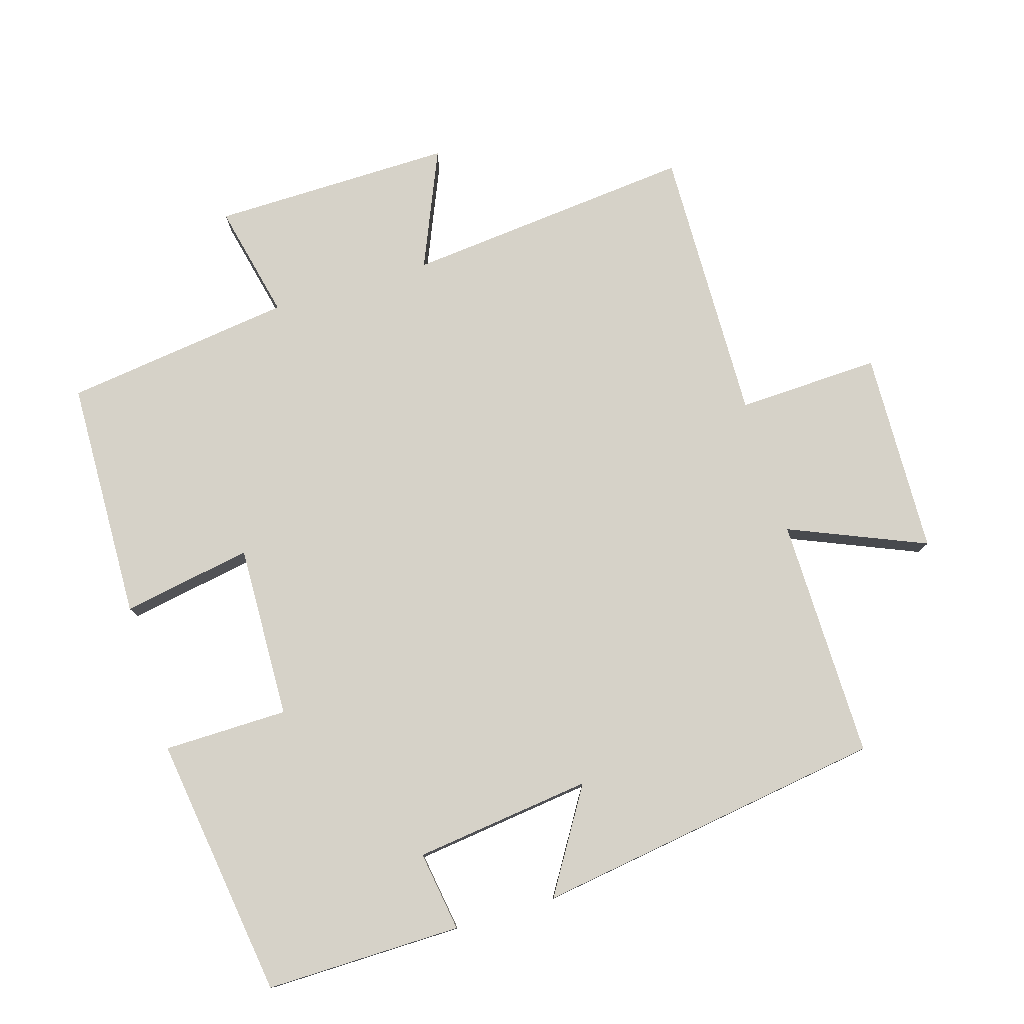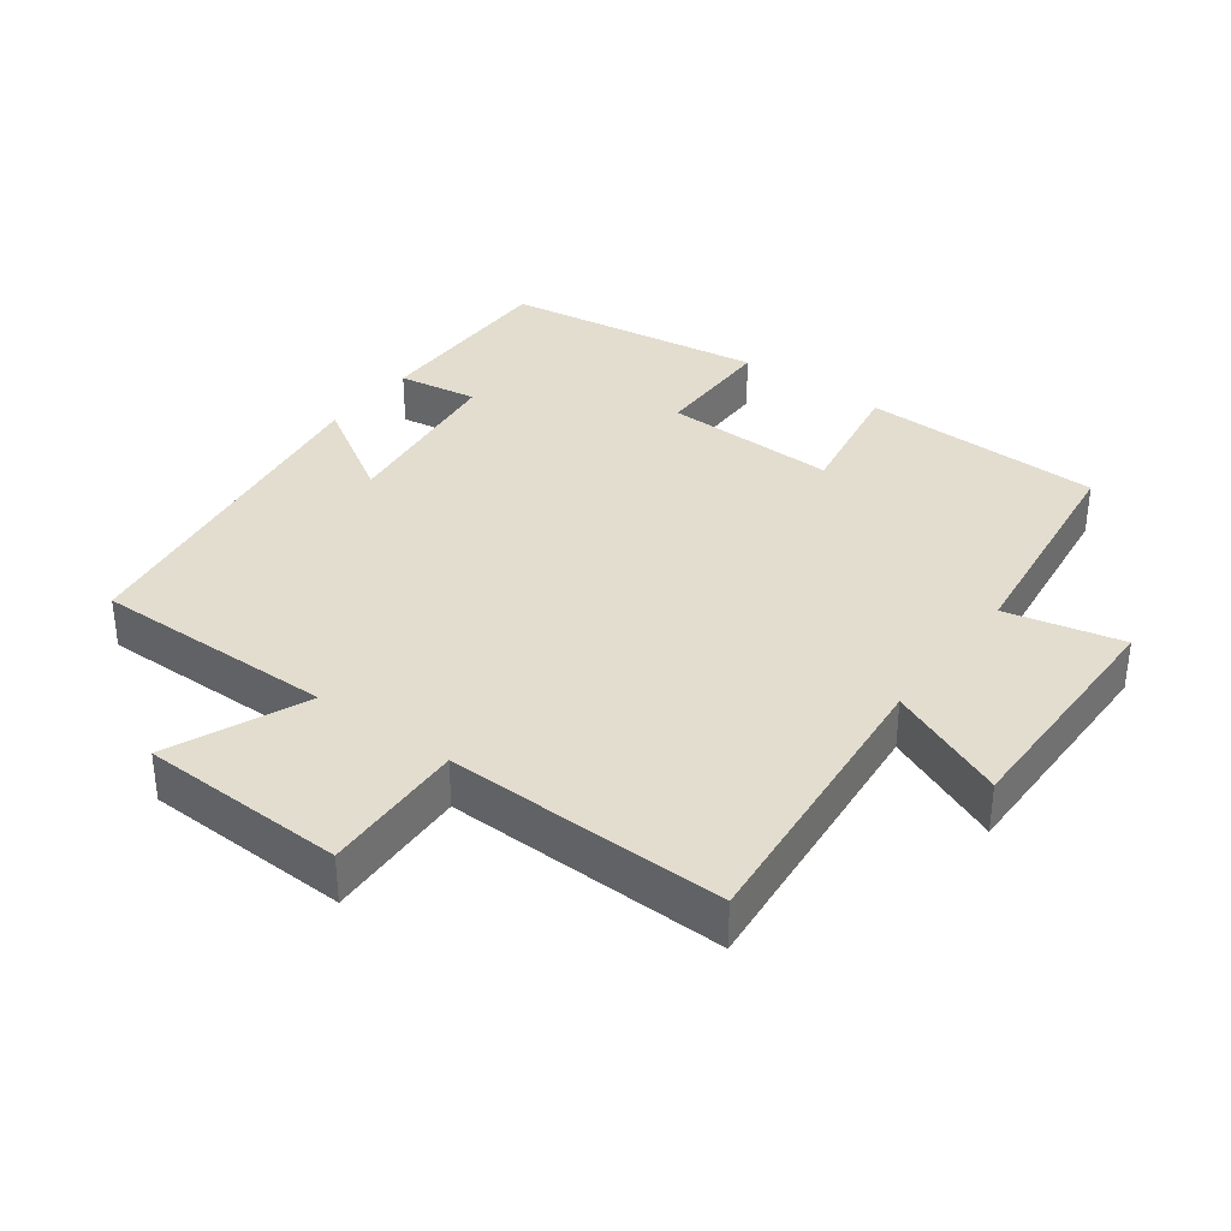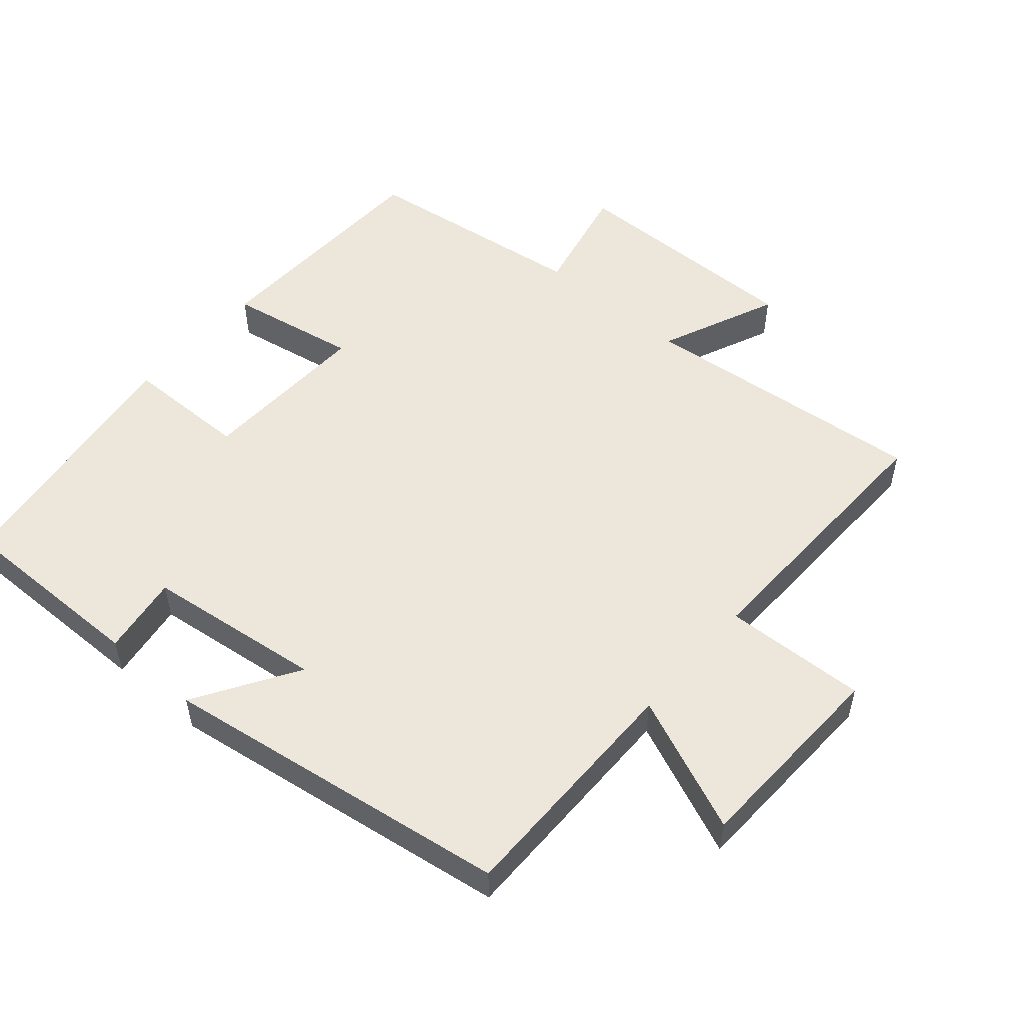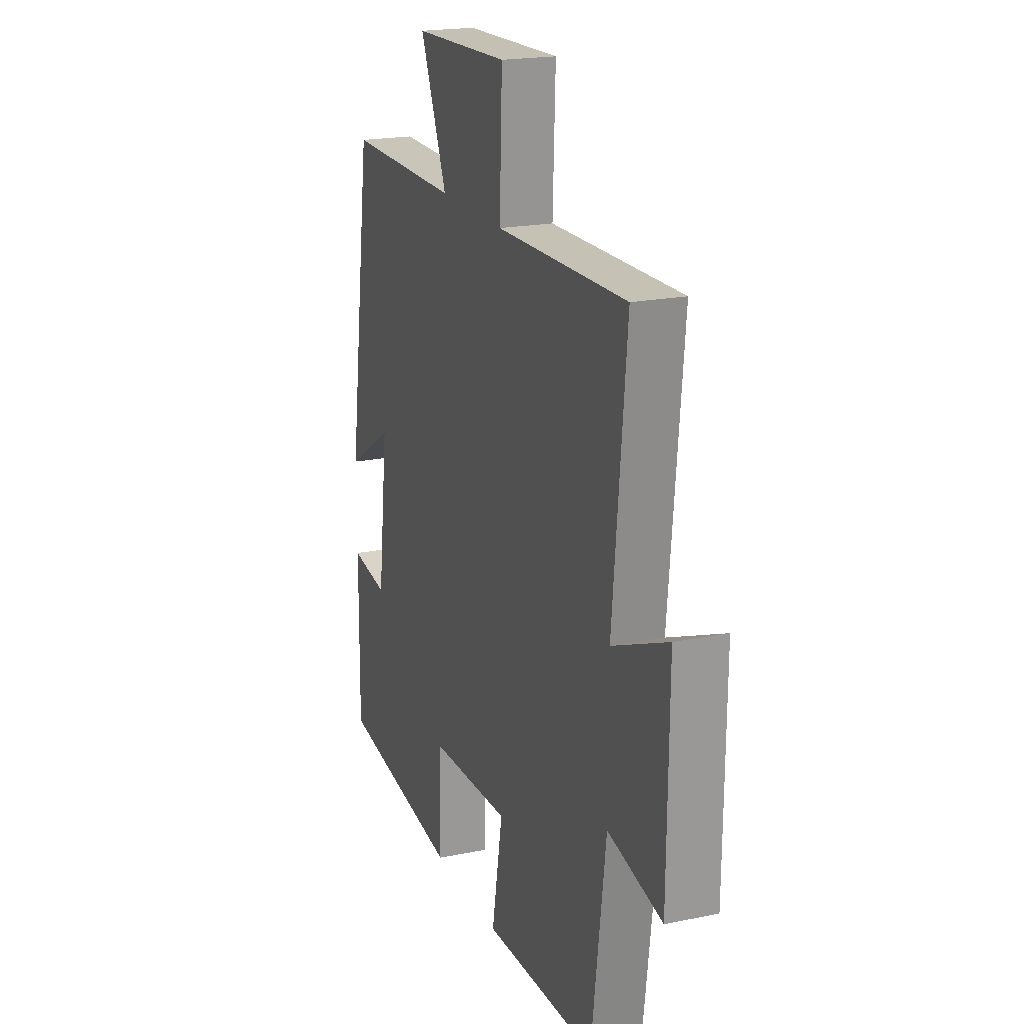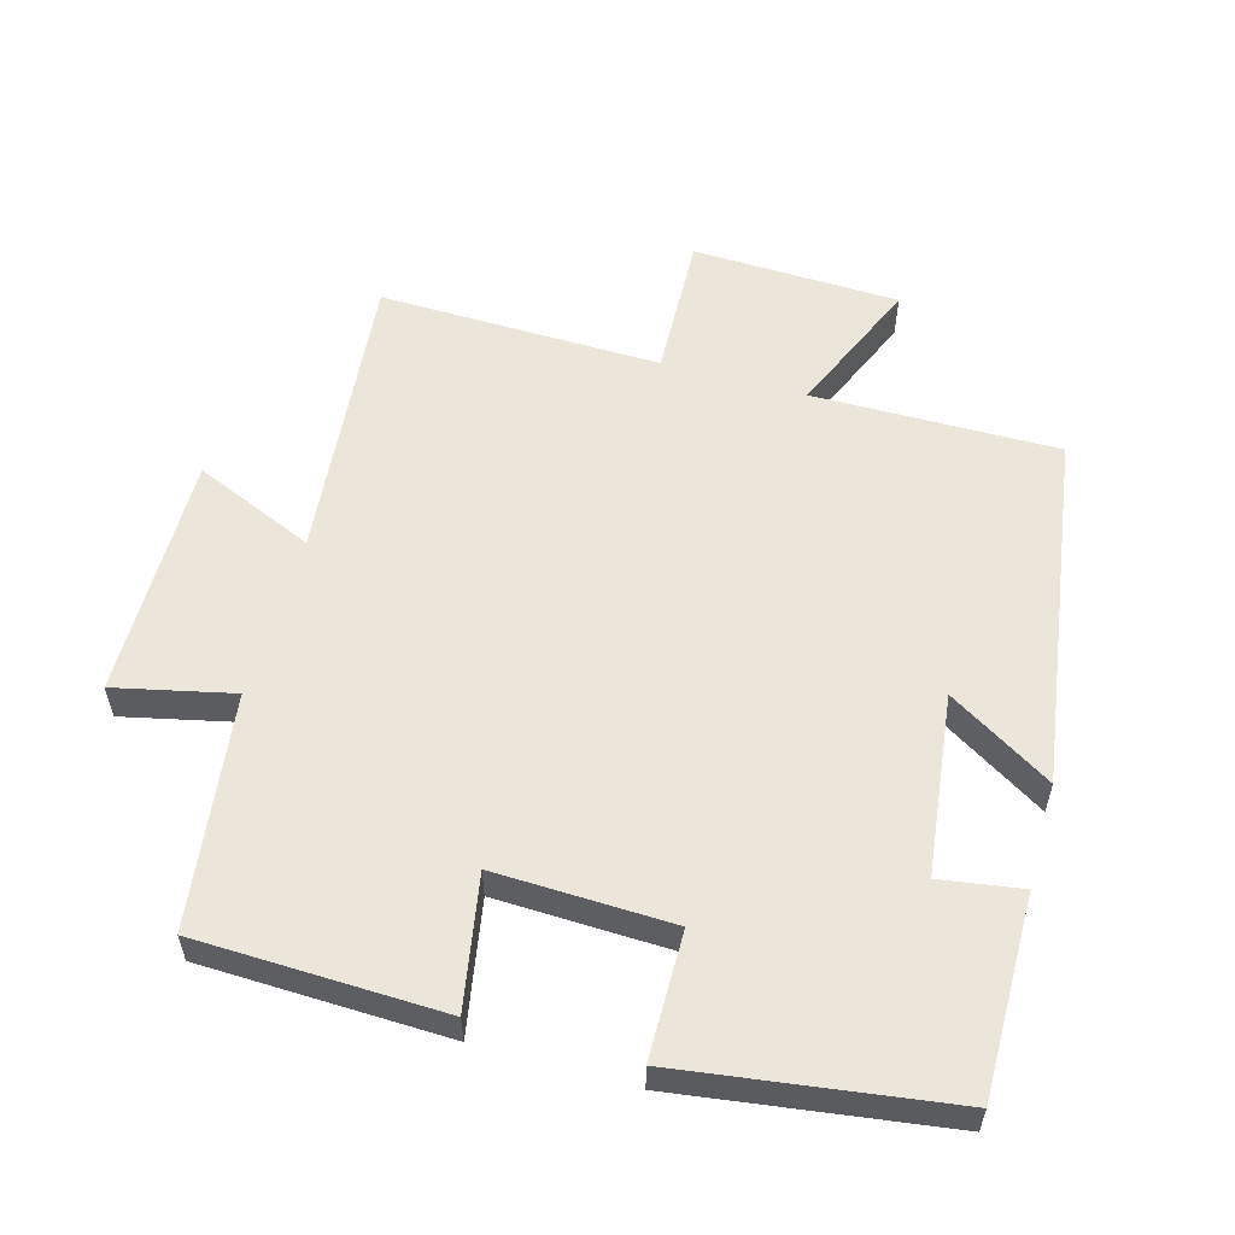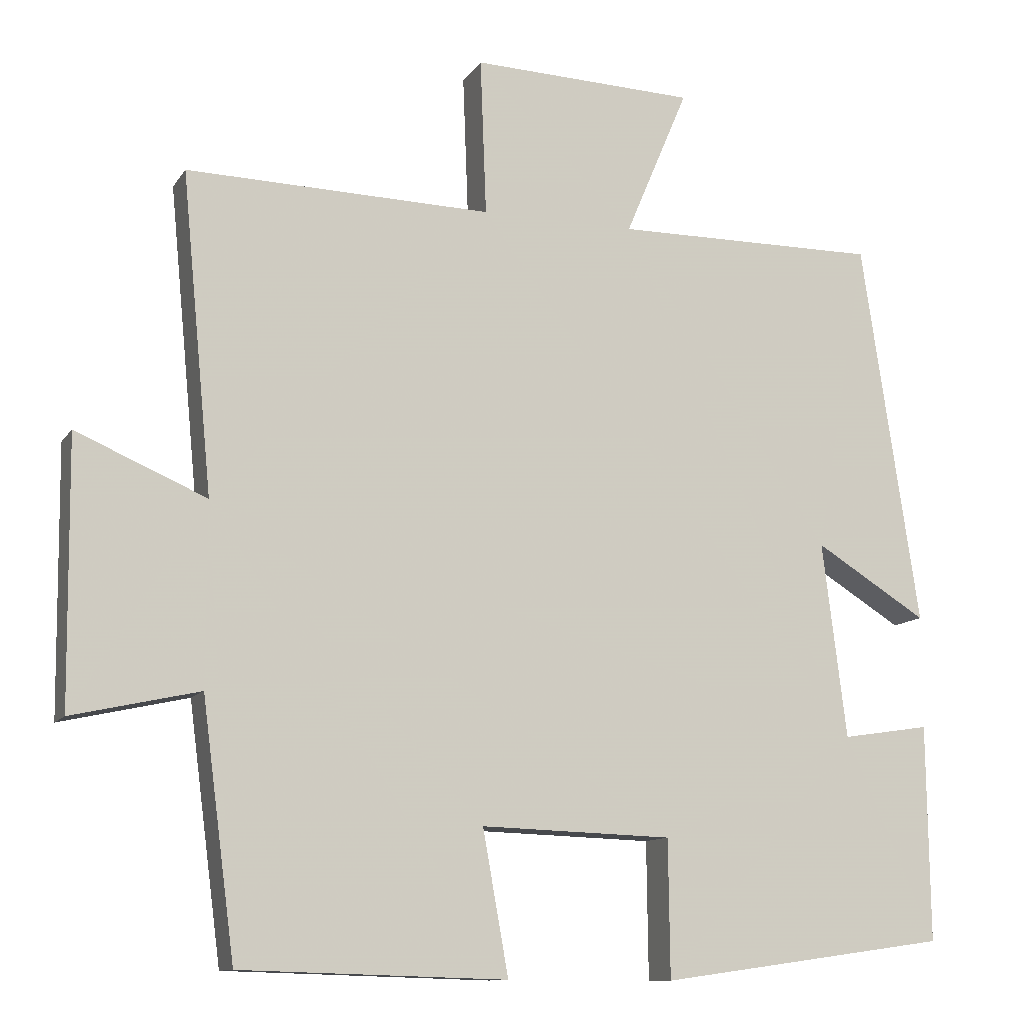
<metadata>
{"format":"obj","ext":"obj","renderer":"f3d","projection":"perspective","resolution":1024,"background":"white","views":[{"elev":78.3,"azim":-106.9,"up":"+Y"},{"elev":34.9,"azim":36.6,"up":"+Y"},{"elev":52.5,"azim":-49.1,"up":"+Y"},{"elev":20.1,"azim":69.3,"up":"+Z"},{"elev":56.4,"azim":-164.3,"up":"+Y"},{"elev":-11.5,"azim":159.5,"up":"+Z"}]}
</metadata>
<code>
v 0.541 0.07 0.509
v 0.5 0.07 0.085
v 0.673 0.07 0.159
v 0.669 0.07 -0.193
v 0.5 0.07 -0.155
v 0.456 0.07 -0.49
v 0.103 0.07 -0.5
v 0.137 0.07 -0.31
v -0.117 0.07 -0.318
v -0.119 0.07 -0.5
v -0.503 0.07 -0.446
v -0.5 0.07 -0.159
v -0.383 0.07 -0.177
v -0.351 0.07 0.083
v -0.5 0.07 -0.009
v -0.424 0.07 0.503
v -0.071 0.07 0.5
v -0.155 0.07 0.699
v 0.143 0.07 0.709
v 0.135 0.07 0.5
v 0.541 0 0.509
v 0.5 0 0.085
v 0.673 0 0.159
v 0.669 0 -0.193
v 0.5 0 -0.155
v 0.456 0 -0.49
v 0.103 0 -0.5
v 0.137 0 -0.31
v -0.117 0 -0.318
v -0.119 0 -0.5
v -0.503 0 -0.446
v -0.5 0 -0.159
v -0.383 0 -0.177
v -0.351 0 0.083
v -0.5 0 -0.009
v -0.424 0 0.503
v -0.071 0 0.5
v -0.155 0 0.699
v 0.143 0 0.709
v 0.135 0 0.5
f 17 18 19 20
f 14 15 16 17
f 13 14 17 20
f 11 12 13
f 10 11 13
f 9 10 13
f 20 1 2
f 13 20 2
f 9 13 2
f 8 9 2
f 7 8 2
f 6 7 2
f 5 6 2
f 2 3 4 5
f 40 39 38 37
f 37 36 35 34
f 40 37 34 33
f 33 32 31
f 33 31 30
f 33 30 29
f 22 21 40
f 22 40 33
f 22 33 29
f 22 29 28
f 22 28 27
f 22 27 26
f 22 26 25
f 25 24 23 22
f 1 21 22 2
f 2 22 23 3
f 3 23 24 4
f 4 24 25 5
f 5 25 26 6
f 6 26 27 7
f 7 27 28 8
f 8 28 29 9
f 9 29 30 10
f 10 30 31 11
f 11 31 32 12
f 12 32 33 13
f 13 33 34 14
f 14 34 35 15
f 15 35 36 16
f 16 36 37 17
f 17 37 38 18
f 18 38 39 19
f 19 39 40 20
f 20 40 21 1

</code>
